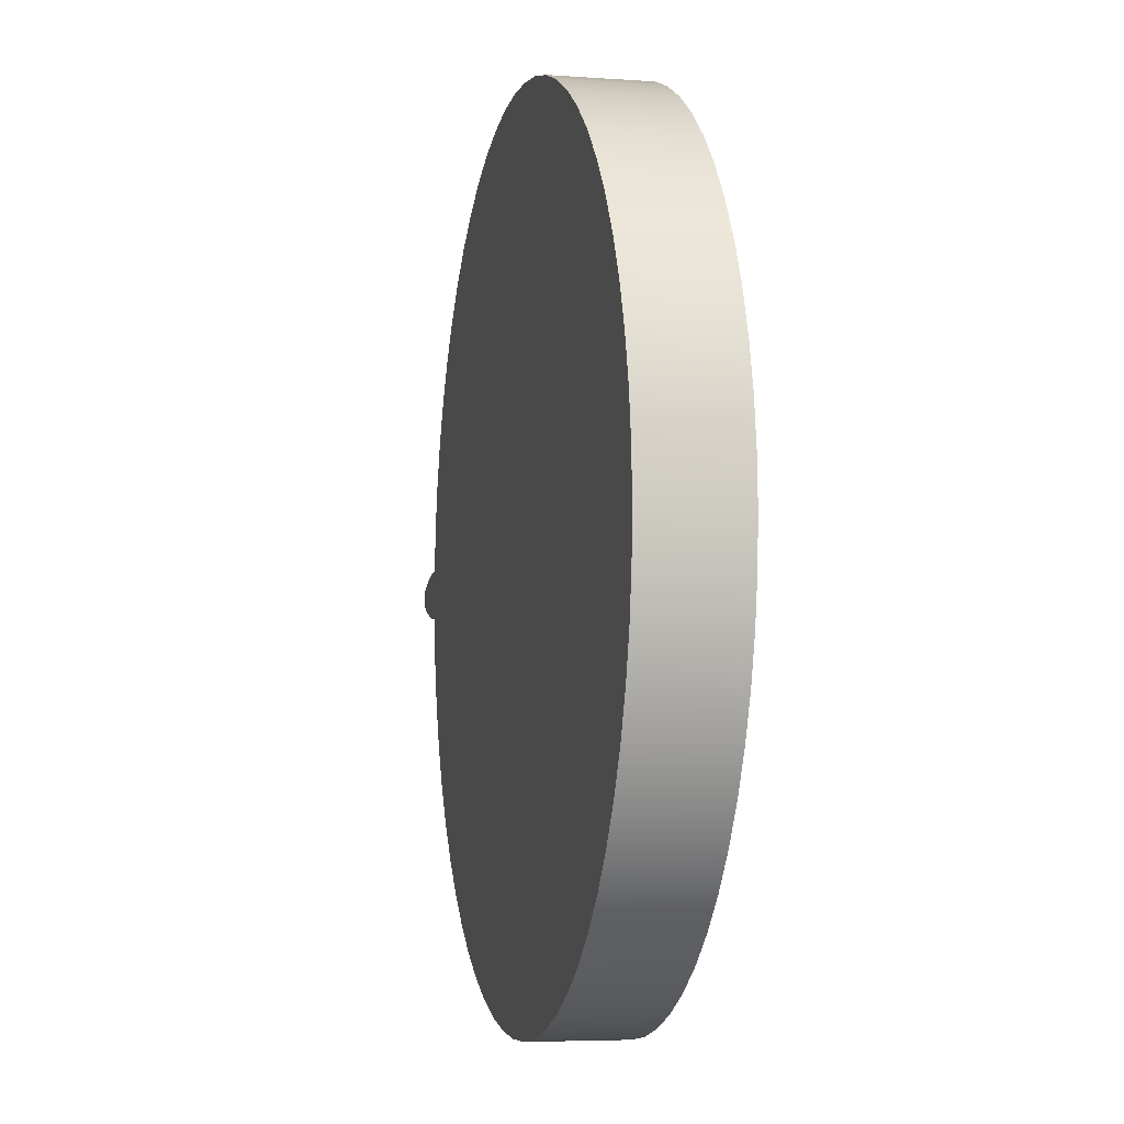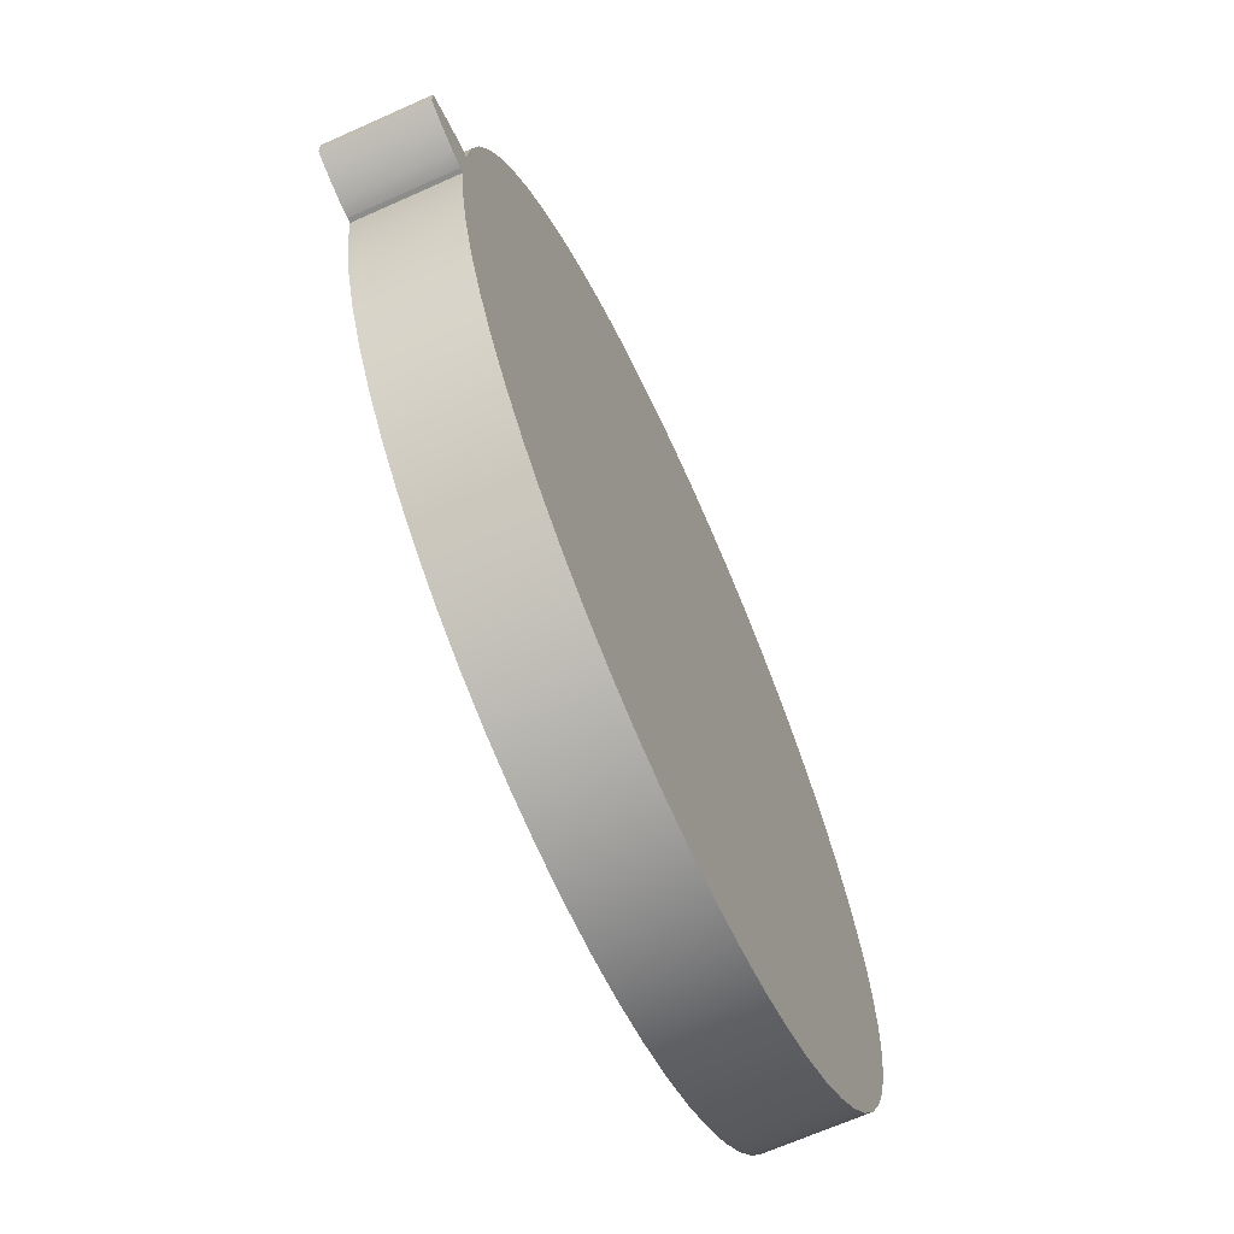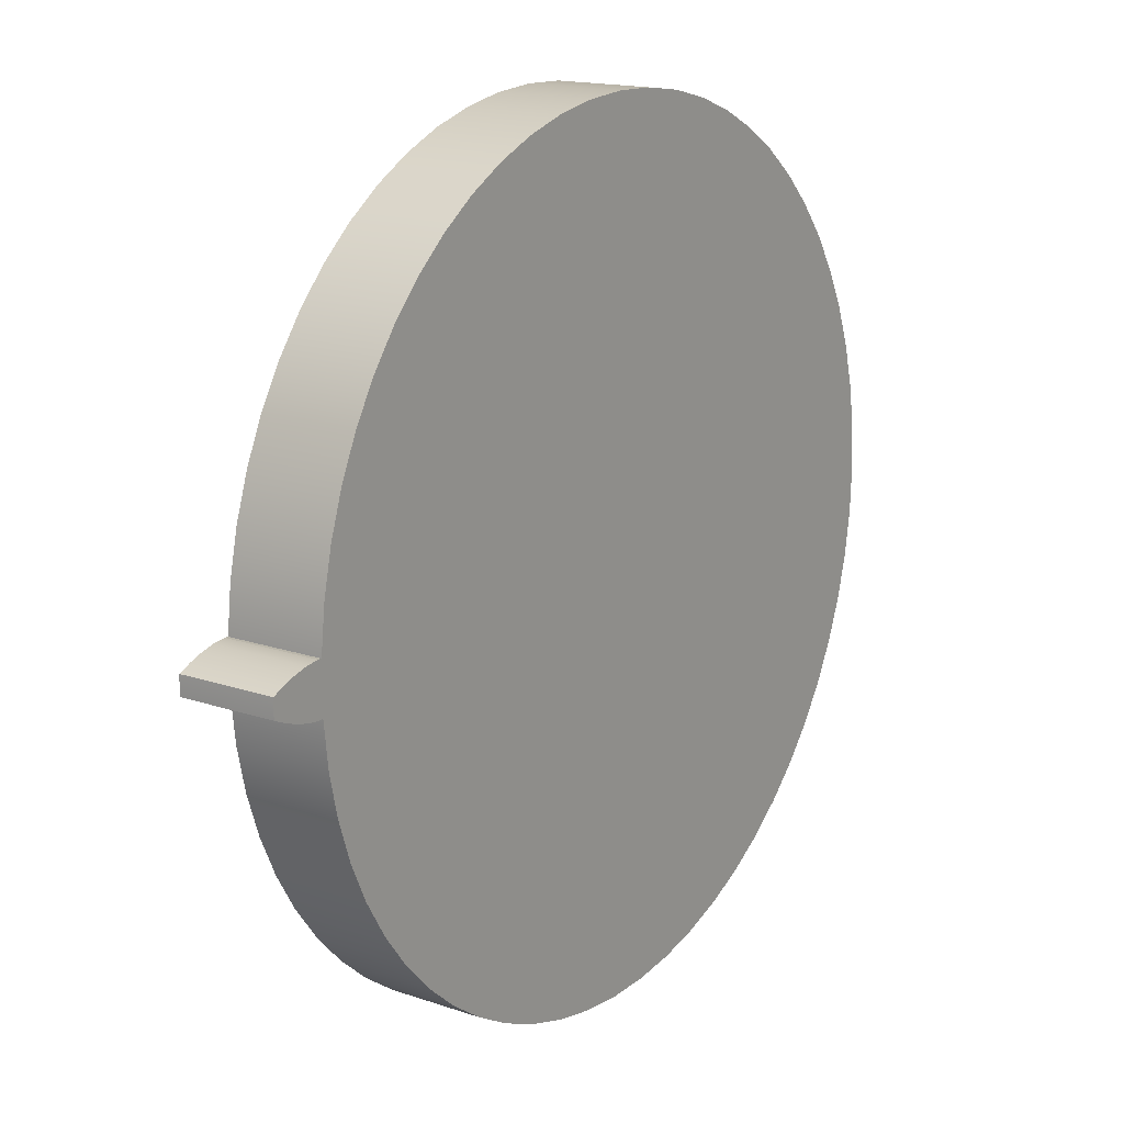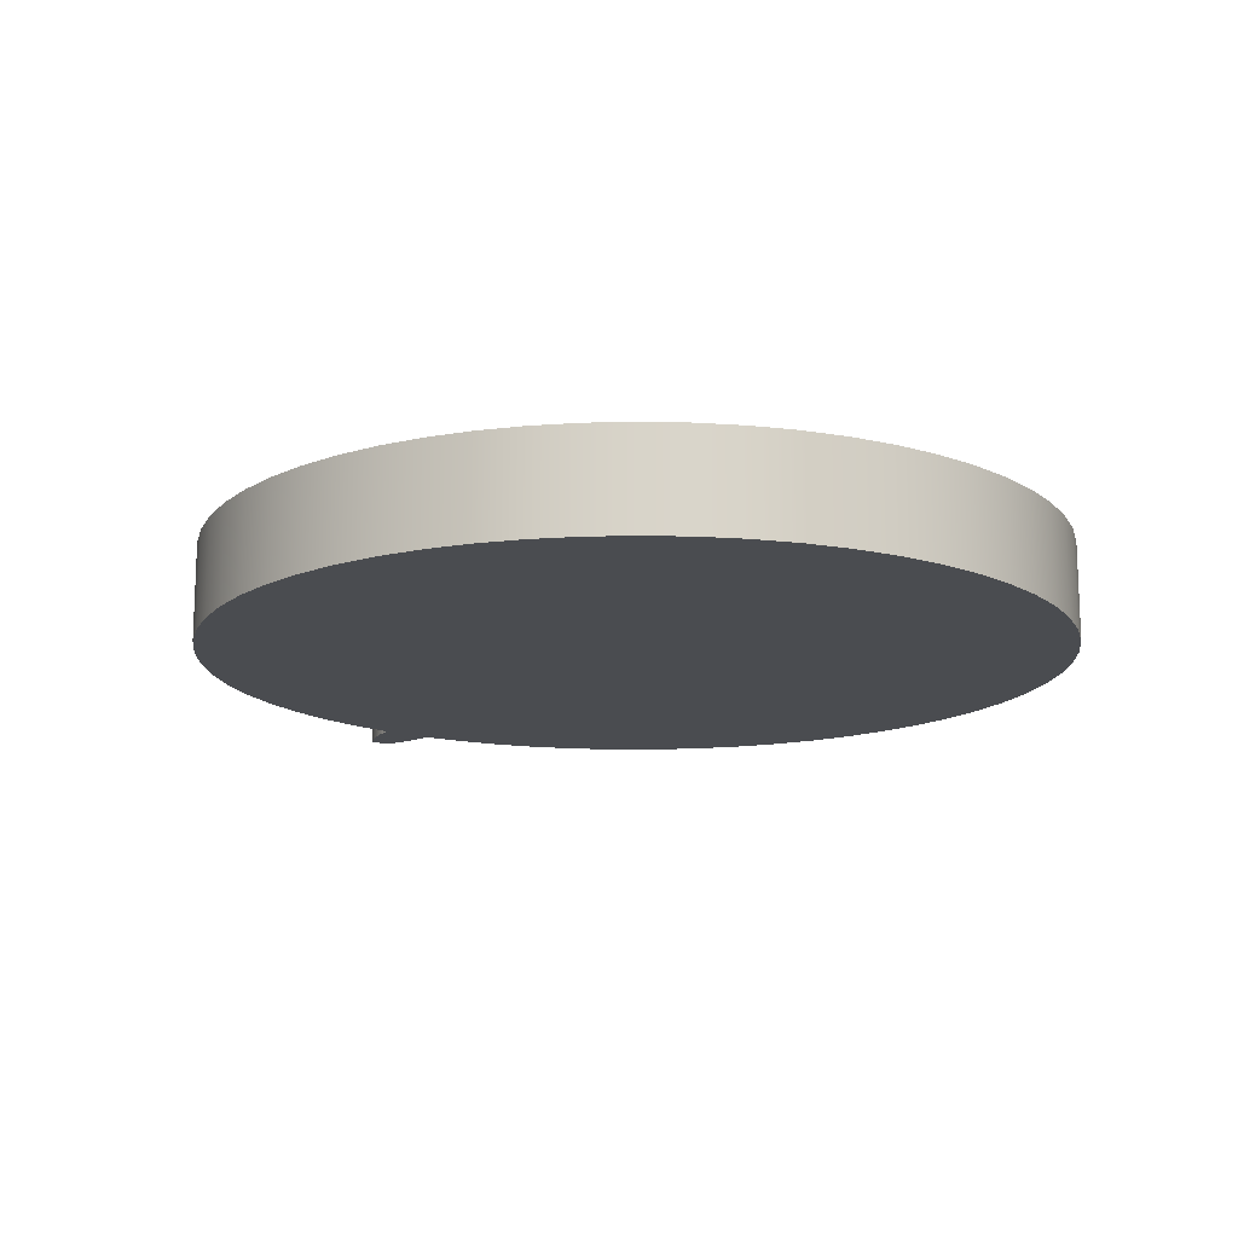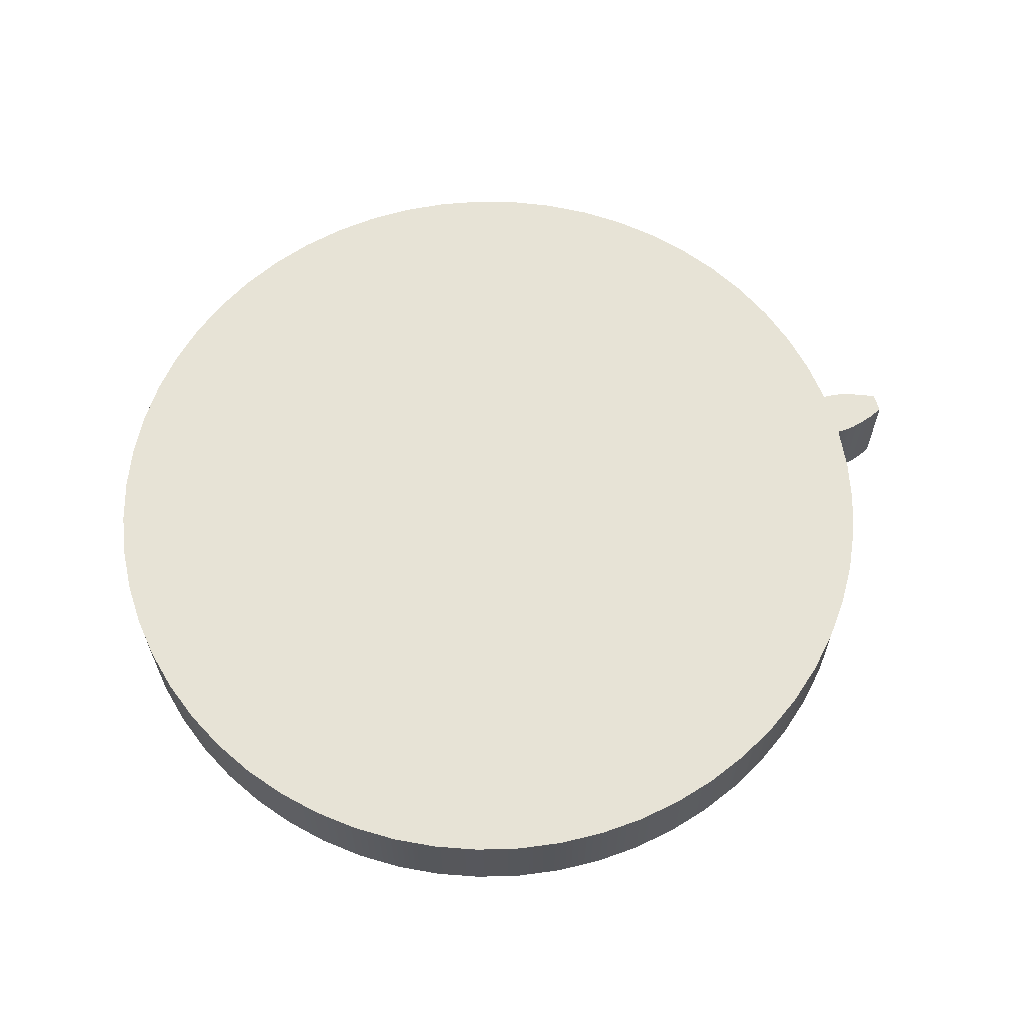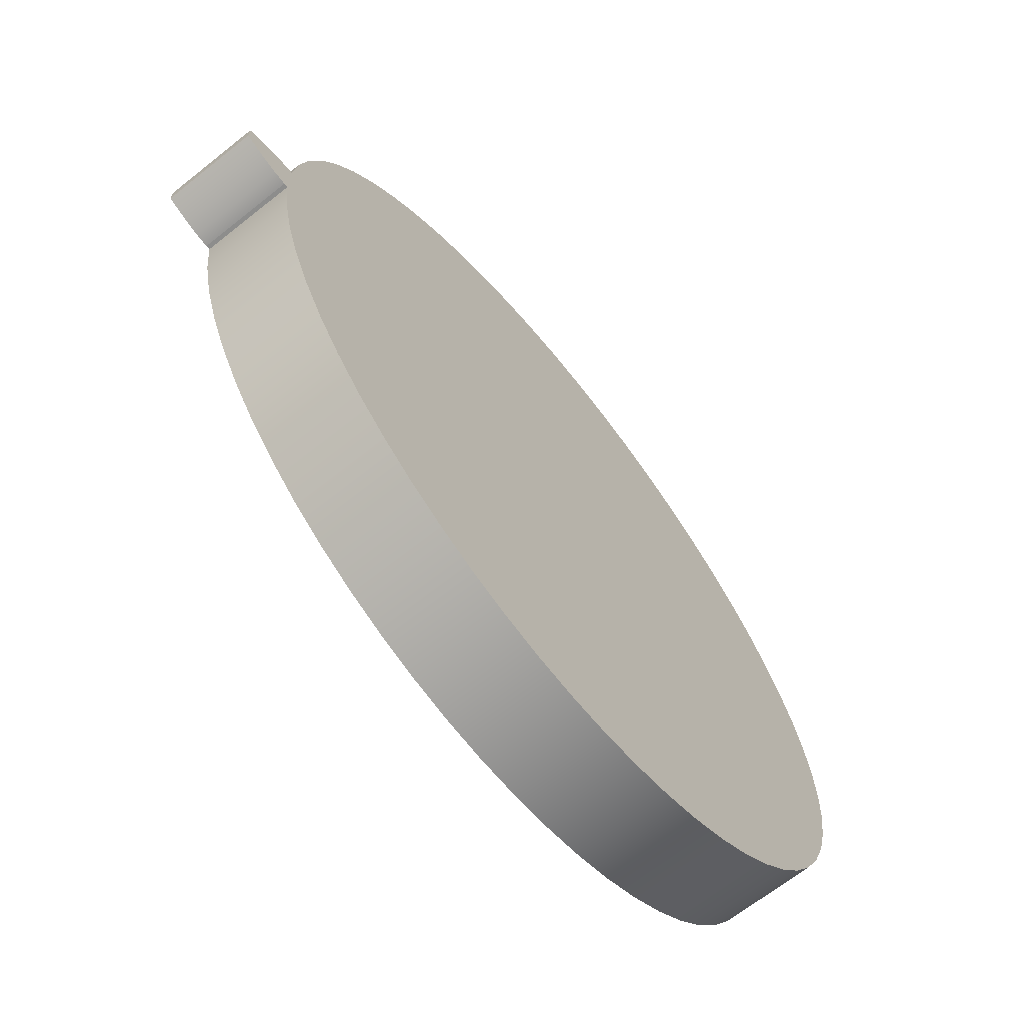
<metadata>
{"format":"obj","ext":"obj","renderer":"f3d","projection":"perspective","resolution":1024,"background":"white","views":[{"elev":-5.3,"azim":-102.6,"up":"+Y"},{"elev":-67.0,"azim":114.2,"up":"+Y"},{"elev":16.3,"azim":124.9,"up":"+Y"},{"elev":-14.7,"azim":-126.4,"up":"+Z"},{"elev":62.6,"azim":-15.6,"up":"+Z"},{"elev":-66.9,"azim":128.6,"up":"+Y"}]}
</metadata>
<code>
v 2.216 0.1296 0
v 2.194 0.1284 0
v 2.194 0.1284 0.5
v 2.216 0.1296 0.5
v 2.194 0.1284 0.5
v 2.194 0.1284 0
v 2.168 0.3605 0
v 2.118 0.5886 0
v 2.043 0.81 0
v 1.946 1.022 0
v 1.827 1.223 0
v 1.686 1.41 0
v 1.527 1.581 0
v 1.351 1.734 0
v 1.159 1.868 0
v 0.9545 1.98 0
v 0.739 2.07 0
v 0.5152 2.137 0
v 0.2855 2.18 0
v 0.05262 2.198 0
v -0.1809 2.191 0
v -0.4123 2.159 0
v -0.6391 2.103 0
v -0.8587 2.024 0
v -1.069 1.921 0
v -1.266 1.797 0
v -1.45 1.652 0
v -1.617 1.489 0
v -1.766 1.309 0
v -1.895 1.114 0
v -2.002 0.9069 0
v -2.087 0.6893 0
v -2.149 0.4639 0
v -2.186 0.2333 0
v -2.198 -2.692e-16 0
v -2.186 -0.2333 0
v -2.149 -0.4639 0
v -2.087 -0.6893 0
v -2.002 -0.9069 0
v -1.895 -1.114 0
v -1.766 -1.309 0
v -1.617 -1.489 0
v -1.45 -1.652 0
v -1.266 -1.797 0
v -1.069 -1.921 0
v -0.8587 -2.024 0
v -0.6391 -2.103 0
v -0.4123 -2.159 0
v -0.1809 -2.191 0
v 0.05262 -2.198 0
v 0.2855 -2.18 0
v 0.5152 -2.137 0
v 0.739 -2.07 0
v 0.9545 -1.98 0
v 1.159 -1.868 0
v 1.351 -1.734 0
v 1.527 -1.581 0
v 1.686 -1.41 0
v 1.827 -1.223 0
v 1.946 -1.022 0
v 2.043 -0.81 0
v 2.118 -0.5886 0
v 2.168 -0.3605 0
v 2.194 -0.1284 0
v 2.194 -0.1284 0.5
v 2.168 -0.3605 0.5
v 2.118 -0.5886 0.5
v 2.043 -0.81 0.5
v 1.946 -1.022 0.5
v 1.827 -1.223 0.5
v 1.686 -1.41 0.5
v 1.527 -1.581 0.5
v 1.351 -1.734 0.5
v 1.159 -1.868 0.5
v 0.9545 -1.98 0.5
v 0.739 -2.07 0.5
v 0.5152 -2.137 0.5
v 0.2855 -2.18 0.5
v 0.05262 -2.198 0.5
v -0.1809 -2.191 0.5
v -0.4123 -2.159 0.5
v -0.6391 -2.103 0.5
v -0.8587 -2.024 0.5
v -1.069 -1.921 0.5
v -1.266 -1.797 0.5
v -1.45 -1.652 0.5
v -1.617 -1.489 0.5
v -1.766 -1.309 0.5
v -1.895 -1.114 0.5
v -2.002 -0.9069 0.5
v -2.087 -0.6893 0.5
v -2.149 -0.4639 0.5
v -2.186 -0.2333 0.5
v -2.198 2.692e-16 0.5
v -2.186 0.2333 0.5
v -2.149 0.4639 0.5
v -2.087 0.6893 0.5
v -2.002 0.9069 0.5
v -1.895 1.114 0.5
v -1.766 1.309 0.5
v -1.617 1.489 0.5
v -1.45 1.652 0.5
v -1.266 1.797 0.5
v -1.069 1.921 0.5
v -0.8587 2.024 0.5
v -0.6391 2.103 0.5
v -0.4123 2.159 0.5
v -0.1809 2.191 0.5
v 0.05262 2.198 0.5
v 0.2855 2.18 0.5
v 0.5152 2.137 0.5
v 0.739 2.07 0.5
v 0.9545 1.98 0.5
v 1.159 1.868 0.5
v 1.351 1.734 0.5
v 1.527 1.581 0.5
v 1.686 1.41 0.5
v 1.827 1.223 0.5
v 1.946 1.022 0.5
v 2.043 0.81 0.5
v 2.118 0.5886 0.5
v 2.168 0.3605 0.5
v 2.194 -0.1284 0
v 2.168 -0.3605 0
v 2.118 -0.5886 0
v 2.043 -0.81 0
v 1.946 -1.022 0
v 1.827 -1.223 0
v 1.686 -1.41 0
v 1.527 -1.581 0
v 1.351 -1.734 0
v 1.159 -1.868 0
v 0.9545 -1.98 0
v 0.739 -2.07 0
v 0.5152 -2.137 0
v 0.2855 -2.18 0
v 0.05262 -2.198 0
v -0.1809 -2.191 0
v -0.4123 -2.159 0
v -0.6391 -2.103 0
v -0.8587 -2.024 0
v -1.069 -1.921 0
v -1.266 -1.797 0
v -1.45 -1.652 0
v -1.617 -1.489 0
v -1.766 -1.309 0
v -1.895 -1.114 0
v -2.002 -0.9069 0
v -2.087 -0.6893 0
v -2.149 -0.4639 0
v -2.186 -0.2333 0
v -2.198 -2.692e-16 0
v -2.186 0.2333 0
v -2.149 0.4639 0
v -2.087 0.6893 0
v -2.002 0.9069 0
v -1.895 1.114 0
v -1.766 1.309 0
v -1.617 1.489 0
v -1.45 1.652 0
v -1.266 1.797 0
v -1.069 1.921 0
v -0.8587 2.024 0
v -0.6391 2.103 0
v -0.4123 2.159 0
v -0.1809 2.191 0
v 0.05262 2.198 0
v 0.2855 2.18 0
v 0.5152 2.137 0
v 0.739 2.07 0
v 0.9545 1.98 0
v 1.159 1.868 0
v 1.351 1.734 0
v 1.527 1.581 0
v 1.686 1.41 0
v 1.827 1.223 0
v 1.946 1.022 0
v 2.043 0.81 0
v 2.118 0.5886 0
v 2.168 0.3605 0
v 2.194 0.1284 0
v 2.216 0.1296 0
v 2.288 0.1216 0
v 2.358 0.1034 0
v 2.427 0.07896 0
v 2.493 0.04947 0
v 2.493 0.01649 0
v 2.493 -0.01649 0
v 2.493 -0.04947 0
v 2.427 -0.07896 0
v 2.358 -0.1034 0
v 2.288 -0.1216 0
v 2.216 -0.1296 0
v 2.493 0.04947 0
v 2.427 0.07896 0
v 2.358 0.1034 0
v 2.288 0.1216 0
v 2.216 0.1296 0
v 2.216 0.1296 0.5
v 2.288 0.1216 0.5
v 2.358 0.1034 0.5
v 2.427 0.07896 0.5
v 2.493 0.04947 0.5
v 2.194 0.1284 0.5
v 2.168 0.3605 0.5
v 2.118 0.5886 0.5
v 2.043 0.81 0.5
v 1.946 1.022 0.5
v 1.827 1.223 0.5
v 1.686 1.41 0.5
v 1.527 1.581 0.5
v 1.351 1.734 0.5
v 1.159 1.868 0.5
v 0.9545 1.98 0.5
v 0.739 2.07 0.5
v 0.5152 2.137 0.5
v 0.2855 2.18 0.5
v 0.05262 2.198 0.5
v -0.1809 2.191 0.5
v -0.4123 2.159 0.5
v -0.6391 2.103 0.5
v -0.8587 2.024 0.5
v -1.069 1.921 0.5
v -1.266 1.797 0.5
v -1.45 1.652 0.5
v -1.617 1.489 0.5
v -1.766 1.309 0.5
v -1.895 1.114 0.5
v -2.002 0.9069 0.5
v -2.087 0.6893 0.5
v -2.149 0.4639 0.5
v -2.186 0.2333 0.5
v -2.198 2.692e-16 0.5
v -2.186 -0.2333 0.5
v -2.149 -0.4639 0.5
v -2.087 -0.6893 0.5
v -2.002 -0.9069 0.5
v -1.895 -1.114 0.5
v -1.766 -1.309 0.5
v -1.617 -1.489 0.5
v -1.45 -1.652 0.5
v -1.266 -1.797 0.5
v -1.069 -1.921 0.5
v -0.8587 -2.024 0.5
v -0.6391 -2.103 0.5
v -0.4123 -2.159 0.5
v -0.1809 -2.191 0.5
v 0.05262 -2.198 0.5
v 0.2855 -2.18 0.5
v 0.5152 -2.137 0.5
v 0.739 -2.07 0.5
v 0.9545 -1.98 0.5
v 1.159 -1.868 0.5
v 1.351 -1.734 0.5
v 1.527 -1.581 0.5
v 1.686 -1.41 0.5
v 1.827 -1.223 0.5
v 1.946 -1.022 0.5
v 2.043 -0.81 0.5
v 2.118 -0.5886 0.5
v 2.168 -0.3605 0.5
v 2.194 -0.1284 0.5
v 2.216 -0.1296 0.5
v 2.288 -0.1216 0.5
v 2.358 -0.1034 0.5
v 2.427 -0.07896 0.5
v 2.493 -0.04947 0.5
v 2.493 -0.01649 0.5
v 2.493 0.01649 0.5
v 2.493 0.04947 0.5
v 2.427 0.07896 0.5
v 2.358 0.1034 0.5
v 2.288 0.1216 0.5
v 2.216 0.1296 0.5
v 2.216 -0.1296 0
v 2.288 -0.1216 0
v 2.358 -0.1034 0
v 2.427 -0.07896 0
v 2.493 -0.04947 0
v 2.493 -0.04947 0.5
v 2.427 -0.07896 0.5
v 2.358 -0.1034 0.5
v 2.288 -0.1216 0.5
v 2.216 -0.1296 0.5
v 2.194 -0.1284 0
v 2.216 -0.1296 0
v 2.216 -0.1296 0.5
v 2.194 -0.1284 0.5
v 2.493 -0.04947 0
v 2.493 -0.01649 0
v 2.493 0.01649 0
v 2.493 0.04947 0
v 2.493 0.04947 0.5
v 2.493 0.01649 0.5
v 2.493 -0.01649 0.5
v 2.493 -0.04947 0.5
f 1 2 4
f 4 2 3
f 5 6 122
f 122 6 7
f 122 7 121
f 121 7 8
f 121 8 120
f 120 8 9
f 120 9 119
f 119 9 10
f 119 10 118
f 118 10 11
f 118 11 117
f 117 11 12
f 117 12 116
f 116 12 13
f 116 13 115
f 115 13 14
f 115 14 114
f 114 14 15
f 114 15 113
f 113 15 16
f 113 16 112
f 112 16 17
f 112 17 111
f 111 17 18
f 111 18 110
f 110 18 19
f 110 19 109
f 109 19 20
f 109 20 108
f 108 20 21
f 108 21 107
f 107 21 22
f 107 22 106
f 106 22 23
f 106 23 105
f 105 23 24
f 105 24 104
f 104 24 25
f 104 25 103
f 103 25 26
f 103 26 102
f 102 26 27
f 102 27 101
f 101 27 28
f 101 28 100
f 100 28 29
f 100 29 99
f 99 29 30
f 99 30 98
f 98 30 31
f 98 31 97
f 97 31 32
f 97 32 96
f 96 32 33
f 96 33 95
f 95 33 34
f 95 34 94
f 94 34 35
f 94 35 93
f 93 35 36
f 93 36 92
f 92 36 37
f 92 37 91
f 91 37 38
f 91 38 90
f 90 38 39
f 90 39 89
f 89 39 40
f 89 40 88
f 88 40 41
f 88 41 87
f 87 41 42
f 87 42 86
f 86 42 43
f 86 43 85
f 85 43 44
f 85 44 84
f 84 44 45
f 84 45 83
f 83 45 46
f 83 46 82
f 82 46 47
f 82 47 81
f 81 47 48
f 81 48 80
f 80 48 49
f 80 49 79
f 79 49 50
f 79 50 78
f 78 50 51
f 78 51 77
f 77 51 52
f 77 52 76
f 76 52 53
f 76 53 75
f 75 53 54
f 75 54 74
f 74 54 55
f 74 55 73
f 73 55 56
f 73 56 72
f 72 56 57
f 72 57 71
f 71 57 58
f 71 58 70
f 70 58 59
f 70 59 69
f 69 59 60
f 69 60 68
f 68 60 61
f 68 61 67
f 67 61 62
f 67 62 66
f 66 62 63
f 66 63 65
f 65 63 64
f 124 151 123
f 123 151 152
f 123 152 181
f 181 152 153
f 181 153 180
f 180 153 154
f 180 154 179
f 179 154 155
f 179 155 178
f 178 155 156
f 178 156 177
f 177 156 157
f 177 157 176
f 176 157 158
f 176 158 175
f 175 158 159
f 175 159 174
f 174 159 160
f 174 160 173
f 173 160 161
f 173 161 172
f 172 161 162
f 172 162 171
f 171 162 163
f 171 163 170
f 170 163 164
f 170 164 169
f 169 164 165
f 169 165 168
f 168 165 166
f 168 166 167
f 151 124 150
f 150 124 125
f 150 125 149
f 149 125 126
f 149 126 148
f 148 126 127
f 148 127 147
f 147 127 128
f 147 128 146
f 146 128 129
f 146 129 145
f 145 129 130
f 145 130 144
f 144 130 131
f 144 131 143
f 143 131 132
f 143 132 142
f 142 132 133
f 142 133 141
f 141 133 134
f 141 134 140
f 140 134 135
f 140 135 139
f 139 135 136
f 139 136 138
f 138 136 137
f 123 181 193
f 193 181 182
f 193 182 183
f 184 191 183
f 183 191 192
f 183 192 193
f 191 184 190
f 190 184 185
f 190 185 188
f 188 185 187
f 187 185 186
f 188 189 190
f 194 195 203
f 203 195 202
f 202 195 196
f 202 196 201
f 201 196 197
f 201 197 200
f 200 197 198
f 200 198 199
f 205 232 204
f 204 232 233
f 204 233 262
f 262 233 234
f 262 234 261
f 261 234 235
f 261 235 260
f 260 235 236
f 260 236 259
f 259 236 237
f 259 237 258
f 258 237 238
f 258 238 257
f 257 238 239
f 257 239 256
f 256 239 240
f 256 240 255
f 255 240 241
f 255 241 254
f 254 241 242
f 254 242 253
f 253 242 243
f 253 243 252
f 252 243 244
f 252 244 251
f 251 244 245
f 251 245 250
f 250 245 246
f 250 246 249
f 249 246 247
f 249 247 248
f 232 205 231
f 231 205 206
f 231 206 230
f 230 206 207
f 230 207 229
f 229 207 208
f 229 208 228
f 228 208 209
f 228 209 227
f 227 209 210
f 227 210 226
f 226 210 211
f 226 211 225
f 225 211 212
f 225 212 224
f 224 212 213
f 224 213 223
f 223 213 214
f 223 214 222
f 222 214 215
f 222 215 221
f 221 215 216
f 221 216 220
f 220 216 217
f 220 217 219
f 219 217 218
f 262 263 204
f 204 263 274
f 274 263 273
f 273 263 264
f 273 264 265
f 273 265 272
f 272 265 266
f 272 266 271
f 271 266 268
f 271 268 269
f 266 267 268
f 269 270 271
f 275 276 284
f 284 276 283
f 283 276 277
f 283 277 282
f 282 277 278
f 282 278 281
f 281 278 279
f 281 279 280
f 285 286 288
f 288 286 287
f 296 289 295
f 295 289 290
f 295 290 294
f 294 290 291
f 294 291 293
f 293 291 292

</code>
